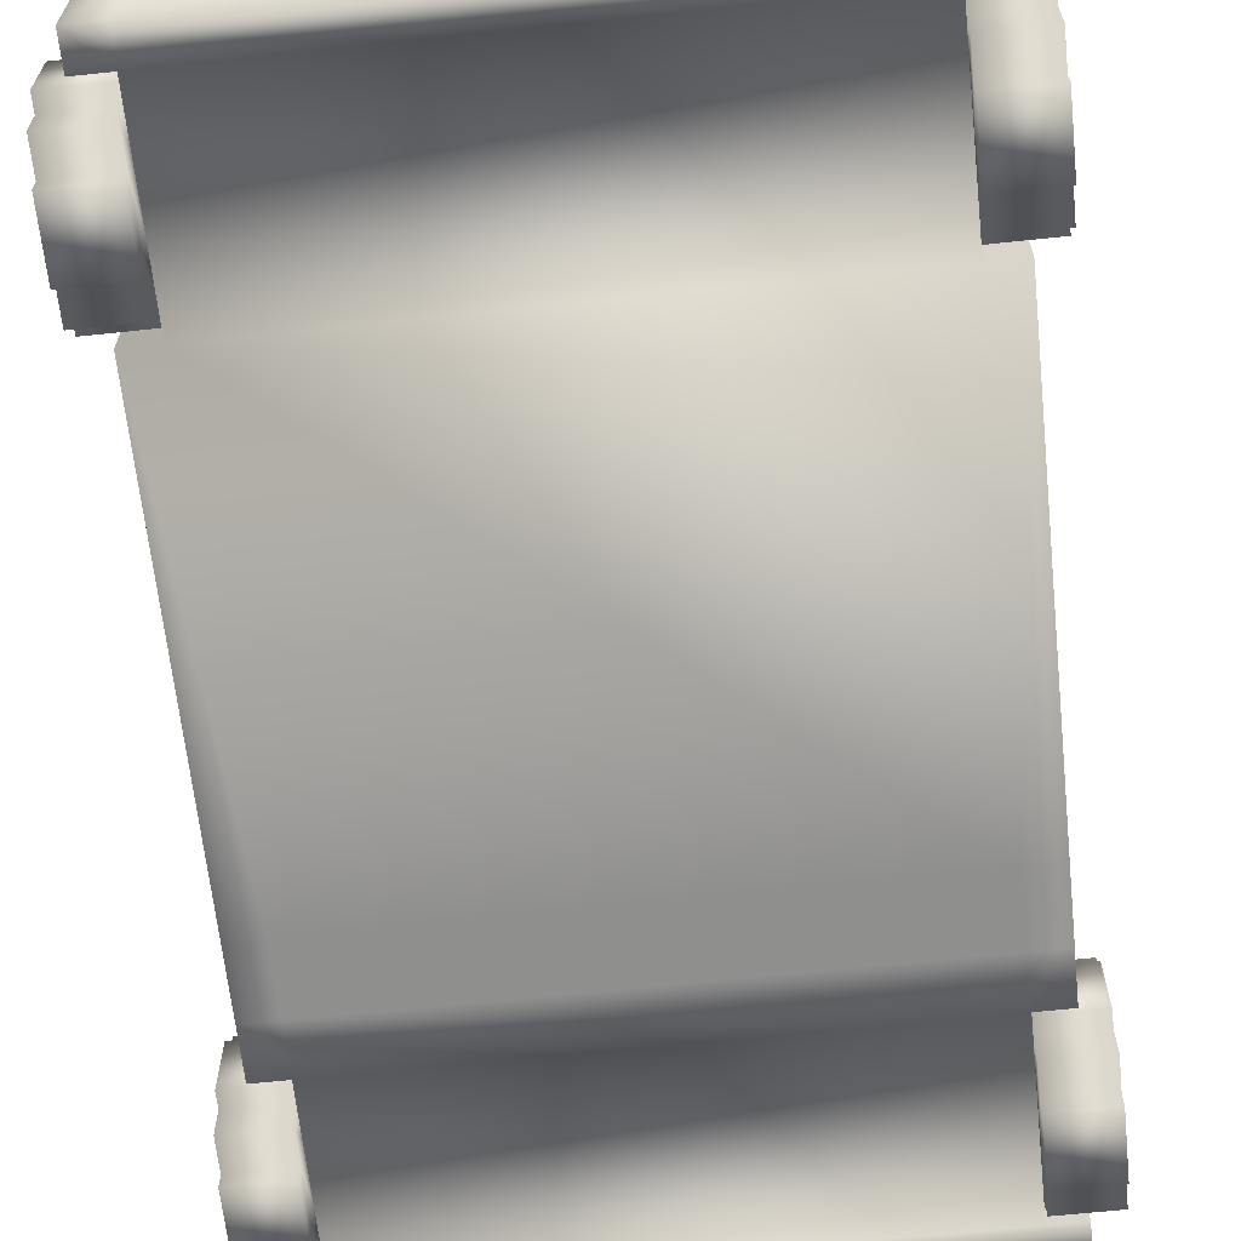
<metadata>
{"format":"obj","ext":"obj","renderer":"f3d","projection":"perspective","resolution":1024,"background":"white","views":[{"elev":-65.1,"azim":-173.9,"up":"+Y"}]}
</metadata>
<code>
o cars_car
v 8.176 -2.301 7.05
v 8.176 -2.301 5.05
v 8.176 1.199 5.05
v 8.176 1.199 7.05
v -7.574 1.199 6.8
v 7.926 1.199 6.8
v 7.926 -2.301 6.8
v -7.574 -2.301 6.8
v 7.926 1.199 5.05
v 7.926 -2.301 5.05
v -7.824 -2.301 7.05
v -7.824 1.199 7.05
v -7.824 1.199 5.05
v -7.824 -2.301 5.05
v -7.574 1.199 5.05
v -7.574 -2.301 5.05
v 7.926 0.6989 -7.45
v 0.4262 0.6989 -7.45
v 0.4262 0.6989 -5.95
v 7.926 0.6989 -5.95
v 0.4262 -6.801 -5.95
v 7.926 -6.801 -5.95
v 0.4262 -6.801 -7.45
v 7.926 0.6989 -0.2002
v 0.4262 0.6989 -0.2002
v 0.4262 0.6989 1.3
v 7.926 0.6989 1.3
v 0.4262 -6.801 1.3
v 7.926 -6.801 1.3
v 7.926 -6.801 -0.2002
v 0.4262 -6.801 -0.2002
v 0.4262 -6.801 6.3
v 7.926 -6.801 6.3
v 0.4262 -8.301 -0.2002
v 0.4262 -8.301 6.3
v -7.574 0.6989 -7.45
v -7.574 0.6989 -5.95
v -0.07381 0.6989 -5.95
v -0.07381 0.6989 -7.45
v -7.574 -6.801 -7.45
v -7.574 -6.801 -5.95
v -0.07381 -6.801 -5.95
v -0.07381 -6.801 -7.45
v -0.07381 -6.801 -0.9502
v -0.07381 -8.301 -0.9502
v -0.07381 -8.301 -7.45
v -7.574 0.6989 -0.2002
v -7.574 0.6989 1.3
v -0.07381 0.6989 1.3
v -0.07381 0.6989 -0.2002
v -7.574 -6.801 1.3
v -0.07381 -6.801 1.3
v -0.07381 -6.801 -0.2002
v 8.176 -5.301 -14.95
v 9.176 -5.301 -14.95
v 9.176 -9.301 -14.95
v 8.176 -9.301 -14.95
v 9.176 -5.301 14.05
v 9.176 -5.301 15.05
v 9.176 -9.301 15.05
v 9.176 -9.301 14.05
v 8.176 -9.301 -13.95
v 9.176 -9.301 -13.95
v 9.176 -5.301 5.05
v 9.176 -5.301 7.05
v 9.176 -9.301 7.05
v 9.176 -9.301 5.05
v 8.176 -9.301 8.55
v 8.176 -9.301 7.05
v 9.176 -9.301 8.55
v 9.176 -4.301 14.05
v 9.176 -4.301 15.05
v 8.176 -4.301 -14.95
v 9.176 -4.301 -14.95
v 9.176 -4.301 5.05
v 9.176 -4.301 7.05
v 9.176 -4.301 8.55
v 9.176 -5.301 8.55
v 8.176 -9.301 15.05
v 8.176 -9.301 14.05
v 9.176 -5.301 -13.95
v 9.176 -4.301 -13.95
v 8.176 -5.301 15.05
v -7.824 -5.301 -14.95
v -7.824 -9.301 -14.95
v -7.824 -9.301 8.55
v -7.824 -9.301 7.05
v 9.176 -3.301 8.55
v 9.176 -3.301 7.05
v 8.176 -3.301 7.05
v 8.176 -3.301 8.55
v 8.176 -4.301 15.05
v 9.176 -3.301 15.05
v 9.176 -3.301 14.05
v 8.176 -3.301 14.05
v 8.176 -3.301 15.05
v 8.176 -5.301 8.55
v 8.176 -5.301 14.05
v 8.176 -5.301 -13.95
v 8.176 -4.301 16.05
v 8.176 -5.301 16.05
v 8.176 -2.301 8.55
v 8.176 -2.301 14.05
v 9.176 -3.301 -8.45
v 8.176 -3.301 -8.45
v 8.176 -3.301 5.05
v 9.176 -3.301 5.05
v -7.824 -3.301 15.05
v 8.176 -2.301 15.05
v -7.824 -2.301 15.05
v 8.176 -2.301 7.05
v -7.824 -4.301 16.05
v -7.824 -5.301 16.05
v 8.176 -9.301 16.05
v 8.176 -9.301 5.05
v -7.824 -9.301 5.05
v 8.176 1.199 7.05
v 8.176 1.199 5.05
v 7.926 1.199 5.05
v 7.926 1.199 6.8
v 9.176 -4.301 -8.45
v -7.574 -2.301 6.8
v 7.926 -2.301 6.8
v 7.926 -3.301 6.8
v -7.574 -3.301 6.8
v 7.926 -2.301 5.05
v 7.926 -3.301 5.05
v -8.824 -5.301 14.05
v -8.824 -9.301 14.05
v -8.824 -9.301 15.05
v -8.824 -5.301 15.05
v -8.824 -5.301 5.05
v -8.824 -9.301 5.05
v -8.824 -9.301 7.05
v -8.824 -5.301 7.05
v -8.824 -4.301 14.05
v -8.824 -4.301 15.05
v -8.824 -4.301 5.05
v -8.824 -4.301 7.05
v -8.824 -4.301 8.55
v -8.824 -5.301 8.55
v -7.824 -9.301 15.05
v -7.824 -9.301 14.05
v -8.824 -9.301 8.55
v -8.824 -5.301 -14.95
v -8.824 -9.301 -14.95
v -8.824 -9.301 -13.95
v -8.824 -5.301 -13.95
v -7.824 -5.301 15.05
v -8.824 -3.301 8.55
v -7.824 -3.301 8.55
v -7.824 -3.301 7.05
v -8.824 -3.301 7.05
v -7.824 -4.301 15.05
v -8.824 -3.301 14.05
v -7.824 -3.301 14.05
v -7.824 -9.301 -13.95
v -7.824 -5.301 -13.95
v -7.824 -5.301 14.05
v -7.824 -5.301 8.55
v -8.824 -3.301 5.05
v -7.824 -3.301 5.05
v -8.824 -3.301 15.05
v -7.824 -2.301 7.05
v -7.824 -2.301 5.05
v 8.176 -8.801 6.8
v -7.824 -8.801 6.8
v -7.824 -3.301 6.8
v 8.176 -3.301 6.8
v -7.574 -2.301 5.05
v -7.574 -3.301 5.05
v -8.824 -3.301 -8.45
v -7.824 -3.301 -8.45
v -7.824 -3.301 -13.95
v -8.824 -3.301 -13.95
v -7.824 -9.301 16.05
v -7.824 -2.301 14.05
v -7.824 -2.301 8.55
v -7.824 -4.301 -13.95
v 8.176 -4.301 -13.95
v -7.824 -4.301 -14.95
v 9.176 -3.301 -13.95
v 8.176 -3.301 -13.95
v -8.824 -4.301 -14.95
v -8.824 -4.301 -13.95
v -8.824 -4.301 -8.45
v -7.824 1.199 7.05
v -7.574 1.199 6.8
v -7.574 1.199 5.05
v -7.824 1.199 5.05
v -8.824 -9.301 -8.45
v -8.824 -5.301 -8.45
v -7.824 -5.301 -8.45
v -7.824 -9.301 -8.45
v 8.176 -5.301 -8.45
v 8.176 -9.301 -8.45
v 9.176 -5.301 -8.45
v 9.176 -9.301 -8.45
v -7.824 -8.801 -8.45
v 8.176 -8.801 -8.45
v -7.824 -8.801 5.05
v 8.176 -2.301 5.05
v 8.176 -8.801 5.05
v 8.176 -7.051 12.3
v 8.176 -7.051 13.3
v 8.176 -6.051 13.3
v 8.176 -6.051 12.3
v 9.926 -9.051 13.3
v 8.176 -9.051 13.3
v 8.176 -10.05 13.3
v 9.926 -10.05 13.3
v 8.176 -9.051 12.3
v 9.926 -7.051 9.3
v 9.926 -6.051 9.3
v 9.926 -6.051 10.3
v 9.926 -7.051 10.3
v 8.176 -7.051 10.3
v 8.176 -6.051 10.3
v 8.176 -6.051 9.3
v 9.926 -9.051 9.3
v 9.926 -9.051 10.3
v 9.926 -7.051 12.3
v 9.926 -9.051 12.3
v 8.176 -9.051 10.3
v 9.926 -7.051 13.8
v 8.176 -7.051 13.8
v 8.176 -9.051 13.8
v 9.926 -9.051 13.8
v 9.926 -9.051 8.8
v 8.176 -9.051 8.8
v 8.176 -7.051 8.8
v 9.926 -7.051 8.8
v 9.926 -10.55 12.3
v 8.176 -10.55 12.3
v 8.176 -10.55 10.3
v 9.926 -10.55 10.3
v 9.926 -5.551 10.3
v 8.176 -5.551 10.3
v 8.176 -5.551 12.3
v 9.926 -5.551 12.3
v 8.176 -9.051 9.3
v 8.176 -7.051 9.3
v 9.926 -10.05 10.3
v 9.926 -10.05 12.3
v 8.176 -10.05 12.3
v 9.926 -6.051 12.3
v 9.926 -6.051 13.3
v 9.926 -7.051 13.3
v 8.176 -10.05 10.3
v 8.176 -10.05 9.3
v 9.926 -10.05 9.3
v 8.176 -7.051 -10.2
v 8.176 -7.051 -9.2
v 8.176 -6.051 -9.2
v 8.176 -6.051 -10.2
v 9.926 -9.051 -9.2
v 8.176 -9.051 -9.2
v 8.176 -10.05 -9.2
v 9.926 -10.05 -9.2
v 8.176 -9.051 -10.2
v 9.926 -7.051 -13.2
v 9.926 -6.051 -13.2
v 9.926 -6.051 -12.2
v 9.926 -7.051 -12.2
v 8.176 -7.051 -12.2
v 8.176 -6.051 -12.2
v 8.176 -6.051 -13.2
v 9.926 -9.051 -13.2
v 9.926 -9.051 -12.2
v 9.926 -7.051 -10.2
v 9.926 -9.051 -10.2
v 8.176 -9.051 -12.2
v 9.926 -7.051 -8.7
v 8.176 -7.051 -8.7
v 8.176 -9.051 -8.7
v 9.926 -9.051 -8.7
v 9.926 -9.051 -13.7
v 8.176 -9.051 -13.7
v 8.176 -7.051 -13.7
v 9.926 -7.051 -13.7
v 9.926 -10.55 -10.2
v 8.176 -10.55 -10.2
v 8.176 -10.55 -12.2
v 9.926 -10.55 -12.2
v 9.926 -5.551 -12.2
v 8.176 -5.551 -12.2
v 8.176 -5.551 -10.2
v 9.926 -5.551 -10.2
v 8.176 -9.051 -13.2
v 8.176 -7.051 -13.2
v 9.926 -10.05 -12.2
v 9.926 -10.05 -10.2
v 8.176 -10.05 -10.2
v 9.926 -6.051 -10.2
v 9.926 -6.051 -9.2
v 9.926 -7.051 -9.2
v 8.176 -10.05 -12.2
v 8.176 -10.05 -13.2
v 9.926 -10.05 -13.2
v -7.824 -7.051 12.3
v -7.824 -6.051 12.3
v -7.824 -6.051 13.3
v -7.824 -7.051 13.3
v -9.574 -9.051 13.3
v -9.574 -10.05 13.3
v -7.824 -10.05 13.3
v -7.824 -9.051 13.3
v -7.824 -9.051 12.3
v -9.574 -7.051 9.3
v -9.574 -7.051 10.3
v -9.574 -6.051 10.3
v -9.574 -6.051 9.3
v -7.824 -7.051 10.3
v -7.824 -6.051 10.3
v -7.824 -6.051 9.3
v -9.574 -9.051 9.3
v -9.574 -9.051 10.3
v -9.574 -9.051 12.3
v -9.574 -7.051 12.3
v -7.824 -9.051 10.3
v -9.574 -7.051 13.8
v -9.574 -9.051 13.8
v -7.824 -9.051 13.8
v -7.824 -7.051 13.8
v -9.574 -9.051 8.8
v -9.574 -7.051 8.8
v -7.824 -7.051 8.8
v -7.824 -9.051 8.8
v -9.574 -10.55 12.3
v -9.574 -10.55 10.3
v -7.824 -10.55 10.3
v -7.824 -10.55 12.3
v -9.574 -5.551 10.3
v -9.574 -5.551 12.3
v -7.824 -5.551 12.3
v -7.824 -5.551 10.3
v -7.824 -7.051 9.3
v -7.824 -9.051 9.3
v -9.574 -10.05 12.3
v -9.574 -10.05 10.3
v -7.824 -10.05 12.3
v -9.574 -7.051 13.3
v -9.574 -6.051 13.3
v -9.574 -6.051 12.3
v -9.574 -10.05 9.3
v -7.824 -10.05 9.3
v -7.824 -10.05 10.3
v -7.824 -7.051 -10.2
v -7.824 -6.051 -10.2
v -7.824 -6.051 -9.2
v -7.824 -7.051 -9.2
v -9.574 -9.051 -9.2
v -9.574 -10.05 -9.2
v -7.824 -10.05 -9.2
v -7.824 -9.051 -9.2
v -7.824 -9.051 -10.2
v -9.574 -7.051 -13.2
v -9.574 -7.051 -12.2
v -9.574 -6.051 -12.2
v -9.574 -6.051 -13.2
v -7.824 -7.051 -12.2
v -7.824 -6.051 -12.2
v -7.824 -6.051 -13.2
v -9.574 -9.051 -13.2
v -9.574 -9.051 -12.2
v -9.574 -9.051 -10.2
v -9.574 -7.051 -10.2
v -7.824 -9.051 -12.2
v -9.574 -7.051 -8.7
v -9.574 -9.051 -8.7
v -7.824 -9.051 -8.7
v -7.824 -7.051 -8.7
v -9.574 -9.051 -13.7
v -9.574 -7.051 -13.7
v -7.824 -7.051 -13.7
v -7.824 -9.051 -13.7
v -9.574 -10.55 -10.2
v -9.574 -10.55 -12.2
v -7.824 -10.55 -12.2
v -7.824 -10.55 -10.2
v -9.574 -5.551 -12.2
v -9.574 -5.551 -10.2
v -7.824 -5.551 -10.2
v -7.824 -5.551 -12.2
v -7.824 -7.051 -13.2
v -7.824 -9.051 -13.2
v -9.574 -10.05 -10.2
v -9.574 -10.05 -12.2
v -7.824 -10.05 -10.2
v -9.574 -7.051 -9.2
v -9.574 -6.051 -9.2
v -9.574 -6.051 -10.2
v -9.574 -10.05 -13.2
v -7.824 -10.05 -13.2
v -7.824 -10.05 -12.2
v 1.926 -0.05106 6.55
v 1.926 -0.05106 5.8
v 1.926 -4.551 5.8
v 1.926 -4.551 6.55
v 6.426 -0.05106 5.8
v 6.426 -4.551 5.8
v 6.426 -0.05106 6.55
v 6.426 -4.551 6.55
v 7.926 -6.801 -7.45
v 0.4262 -6.801 -0.9502
v 7.926 -6.801 -0.9502
v 0.4262 -8.301 -7.45
v 0.4262 -8.301 -0.9502
v -7.574 -6.801 -0.9502
v -7.574 -6.801 -0.2002
v -7.574 -6.801 6.3
v -0.07381 -6.801 6.3
v -0.07381 -8.301 6.3
v -0.07381 -8.301 -0.2002
f 1 2 3
f 1 3 4
f 5 6 7
f 5 7 8
f 6 9 10
f 6 10 7
f 2 10 9
f 2 9 3
f 11 12 13
f 11 13 14
f 14 13 15
f 14 15 16
f 5 8 16
f 5 16 15
f 11 1 4
f 11 4 12
f 17 18 19
f 17 19 20
f 19 21 22
f 19 22 20
f 18 23 21
f 18 21 19
f 24 25 26
f 24 26 27
f 26 28 29
f 26 29 27
f 30 31 32
f 30 32 33
f 31 34 35
f 31 35 32
f 36 37 38
f 36 38 39
f 37 36 40
f 37 40 41
f 38 37 41
f 38 41 42
f 43 44 45
f 43 45 46
f 47 48 49
f 47 49 50
f 49 48 51
f 49 51 52
f 50 49 52
f 50 52 53
f 54 55 56
f 54 56 57
f 58 59 60
f 58 60 61
f 62 57 56
f 62 56 63
f 64 65 66
f 64 66 67
f 68 69 66
f 68 66 70
f 71 72 59
f 71 59 58
f 73 74 55
f 73 55 54
f 75 76 65
f 75 65 64
f 77 71 58
f 77 58 78
f 79 80 61
f 79 61 60
f 76 77 78
f 76 78 65
f 65 78 70
f 65 70 66
f 55 81 63
f 55 63 56
f 74 82 81
f 74 81 55
f 59 83 79
f 59 79 60
f 84 54 57
f 84 57 85
f 86 87 69
f 86 69 68
f 88 89 90
f 88 90 91
f 72 92 83
f 72 83 59
f 93 94 95
f 93 95 96
f 68 97 98
f 68 98 80
f 94 88 91
f 94 91 95
f 63 81 99
f 63 99 62
f 78 97 68
f 78 68 70
f 58 61 80
f 58 80 98
f 78 58 98
f 78 98 97
f 83 92 100
f 83 100 101
f 95 91 102
f 95 102 103
f 104 105 106
f 104 106 107
f 108 96 109
f 108 109 110
f 96 95 103
f 96 103 109
f 91 90 111
f 91 111 102
f 94 93 72
f 94 72 71
f 107 89 76
f 107 76 75
f 88 94 71
f 88 71 77
f 89 88 77
f 89 77 76
f 93 96 92
f 93 92 72
f 100 112 113
f 100 113 101
f 79 83 101
f 79 101 114
f 69 115 67
f 69 67 66
f 87 116 115
f 87 115 69
f 117 118 119
f 117 119 120
f 107 106 90
f 107 90 89
f 104 107 75
f 104 75 121
f 122 123 124
f 122 124 125
f 123 126 127
f 123 127 124
f 128 129 130
f 128 130 131
f 132 133 134
f 132 134 135
f 136 128 131
f 136 131 137
f 138 132 135
f 138 135 139
f 140 141 128
f 140 128 136
f 142 130 129
f 142 129 143
f 139 135 141
f 139 141 140
f 135 134 144
f 135 144 141
f 145 146 147
f 145 147 148
f 131 130 142
f 131 142 149
f 150 151 152
f 150 152 153
f 137 131 149
f 137 149 154
f 155 156 151
f 155 151 150
f 147 157 158
f 147 158 148
f 128 159 143
f 128 143 129
f 141 160 159
f 141 159 128
f 161 153 152
f 161 152 162
f 155 136 137
f 155 137 163
f 161 138 139
f 161 139 153
f 150 140 136
f 150 136 155
f 153 139 140
f 153 140 150
f 152 164 165
f 152 165 162
f 166 167 168
f 166 168 169
f 162 165 170
f 162 170 171
f 172 173 174
f 172 174 175
f 141 144 86
f 141 86 160
f 92 154 112
f 92 112 100
f 142 79 114
f 142 114 176
f 156 177 178
f 156 178 151
f 157 85 57
f 157 57 62
f 163 137 154
f 163 154 108
f 179 180 73
f 179 73 181
f 182 82 180
f 182 180 183
f 179 181 184
f 179 184 185
f 96 108 154
f 96 154 92
f 101 113 176
f 101 176 114
f 184 145 148
f 184 148 185
f 175 174 179
f 175 179 185
f 180 82 74
f 180 74 73
f 84 85 146
f 84 146 145
f 175 185 186
f 175 186 172
f 149 113 112
f 149 112 154
f 151 178 164
f 151 164 152
f 163 108 156
f 163 156 155
f 181 73 54
f 181 54 84
f 108 110 177
f 108 177 156
f 87 134 133
f 87 133 116
f 86 144 134
f 86 134 87
f 103 102 178
f 103 178 177
f 109 103 177
f 109 177 110
f 86 143 159
f 86 159 160
f 181 84 145
f 181 145 184
f 187 188 189
f 187 189 190
f 102 111 164
f 102 164 178
f 183 180 179
f 183 179 174
f 142 143 80
f 142 80 79
f 157 147 146
f 157 146 85
f 142 176 113
f 142 113 149
f 86 68 80
f 86 80 143
f 187 117 120
f 187 120 188
f 122 125 171
f 122 171 170
f 191 192 193
f 191 193 194
f 62 99 195
f 62 195 196
f 81 197 195
f 81 195 99
f 148 158 193
f 148 193 192
f 157 194 193
f 157 193 158
f 62 196 194
f 62 194 157
f 198 196 195
f 198 195 197
f 185 148 192
f 185 192 186
f 82 121 197
f 82 197 81
f 182 104 121
f 182 121 82
f 116 194 196
f 116 196 115
f 192 191 133
f 192 133 132
f 186 192 132
f 186 132 138
f 115 196 198
f 115 198 67
f 197 64 67
f 197 67 198
f 121 75 64
f 121 64 197
f 105 183 174
f 105 174 173
f 172 186 138
f 172 138 161
f 105 173 199
f 105 199 200
f 172 161 162
f 172 162 173
f 162 201 199
f 162 199 173
f 104 182 183
f 104 183 105
f 116 133 191
f 116 191 194
f 90 106 202
f 90 202 111
f 203 166 169
f 203 169 106
f 106 127 126
f 106 126 202
f 201 167 166
f 201 166 203
f 167 201 162
f 167 162 168
f 106 105 200
f 106 200 203
f 199 201 203
f 199 203 200
f 204 205 206
f 204 206 207
f 208 209 210
f 208 210 211
f 212 209 205
f 212 205 204
f 213 214 215
f 213 215 216
f 217 204 207
f 217 207 218
f 214 219 218
f 214 218 215
f 220 213 216
f 220 216 221
f 221 216 222
f 221 222 223
f 224 212 204
f 224 204 217
f 225 226 227
f 225 227 228
f 229 230 231
f 229 231 232
f 233 234 235
f 233 235 236
f 237 238 239
f 237 239 240
f 230 241 242
f 230 242 231
f 236 243 244
f 236 244 233
f 233 244 245
f 233 245 234
f 222 246 247
f 222 247 248
f 243 249 250
f 243 250 251
f 246 207 206
f 246 206 247
f 213 242 219
f 213 219 214
f 244 223 208
f 244 208 211
f 223 222 248
f 223 248 208
f 245 210 209
f 245 209 212
f 247 206 205
f 247 205 248
f 251 250 241
f 251 241 220
f 216 215 246
f 216 246 222
f 242 217 218
f 242 218 219
f 211 210 245
f 211 245 244
f 251 220 221
f 251 221 243
f 243 221 223
f 243 223 244
f 250 249 224
f 250 224 241
f 249 245 212
f 249 212 224
f 241 224 217
f 241 217 242
f 228 208 248
f 228 248 225
f 232 213 220
f 232 220 229
f 226 205 209
f 226 209 227
f 225 248 205
f 225 205 226
f 227 209 208
f 227 208 228
f 229 220 241
f 229 241 230
f 231 242 213
f 231 213 232
f 240 246 215
f 240 215 237
f 234 245 249
f 234 249 235
f 238 218 207
f 238 207 239
f 235 249 243
f 235 243 236
f 237 215 218
f 237 218 238
f 239 207 246
f 239 246 240
f 252 253 254
f 252 254 255
f 256 257 258
f 256 258 259
f 260 257 253
f 260 253 252
f 261 262 263
f 261 263 264
f 265 252 255
f 265 255 266
f 262 267 266
f 262 266 263
f 268 261 264
f 268 264 269
f 269 264 270
f 269 270 271
f 272 260 252
f 272 252 265
f 273 274 275
f 273 275 276
f 277 278 279
f 277 279 280
f 281 282 283
f 281 283 284
f 285 286 287
f 285 287 288
f 278 289 290
f 278 290 279
f 284 291 292
f 284 292 281
f 281 292 293
f 281 293 282
f 270 294 295
f 270 295 296
f 291 297 298
f 291 298 299
f 294 255 254
f 294 254 295
f 261 290 267
f 261 267 262
f 292 271 256
f 292 256 259
f 271 270 296
f 271 296 256
f 293 258 257
f 293 257 260
f 295 254 253
f 295 253 296
f 299 298 289
f 299 289 268
f 264 263 294
f 264 294 270
f 290 265 266
f 290 266 267
f 259 258 293
f 259 293 292
f 299 268 269
f 299 269 291
f 291 269 271
f 291 271 292
f 298 297 272
f 298 272 289
f 297 293 260
f 297 260 272
f 289 272 265
f 289 265 290
f 276 256 296
f 276 296 273
f 280 261 268
f 280 268 277
f 274 253 257
f 274 257 275
f 273 296 253
f 273 253 274
f 275 257 256
f 275 256 276
f 277 268 289
f 277 289 278
f 279 290 261
f 279 261 280
f 288 294 263
f 288 263 285
f 282 293 297
f 282 297 283
f 286 266 255
f 286 255 287
f 283 297 291
f 283 291 284
f 285 263 266
f 285 266 286
f 287 255 294
f 287 294 288
f 300 301 302
f 300 302 303
f 304 305 306
f 304 306 307
f 308 300 303
f 308 303 307
f 309 310 311
f 309 311 312
f 313 314 301
f 313 301 300
f 312 311 314
f 312 314 315
f 316 317 310
f 316 310 309
f 317 318 319
f 317 319 310
f 320 313 300
f 320 300 308
f 321 322 323
f 321 323 324
f 325 326 327
f 325 327 328
f 329 330 331
f 329 331 332
f 333 334 335
f 333 335 336
f 328 327 337
f 328 337 338
f 330 329 339
f 330 339 340
f 329 332 341
f 329 341 339
f 319 342 343
f 319 343 344
f 340 345 346
f 340 346 347
f 344 343 302
f 344 302 301
f 309 312 315
f 309 315 337
f 339 305 304
f 339 304 318
f 318 304 342
f 318 342 319
f 341 308 307
f 341 307 306
f 343 342 303
f 343 303 302
f 345 316 338
f 345 338 346
f 310 319 344
f 310 344 311
f 337 315 314
f 337 314 313
f 305 339 341
f 305 341 306
f 345 340 317
f 345 317 316
f 340 339 318
f 340 318 317
f 346 338 320
f 346 320 347
f 347 320 308
f 347 308 341
f 338 337 313
f 338 313 320
f 322 321 342
f 322 342 304
f 326 325 316
f 326 316 309
f 324 323 307
f 324 307 303
f 321 324 303
f 321 303 342
f 323 322 304
f 323 304 307
f 325 328 338
f 325 338 316
f 327 326 309
f 327 309 337
f 334 333 311
f 334 311 344
f 332 331 347
f 332 347 341
f 336 335 301
f 336 301 314
f 331 330 340
f 331 340 347
f 333 336 314
f 333 314 311
f 335 334 344
f 335 344 301
f 348 349 350
f 348 350 351
f 352 353 354
f 352 354 355
f 356 348 351
f 356 351 355
f 357 358 359
f 357 359 360
f 361 362 349
f 361 349 348
f 360 359 362
f 360 362 363
f 364 365 358
f 364 358 357
f 365 366 367
f 365 367 358
f 368 361 348
f 368 348 356
f 369 370 371
f 369 371 372
f 373 374 375
f 373 375 376
f 377 378 379
f 377 379 380
f 381 382 383
f 381 383 384
f 376 375 385
f 376 385 386
f 378 377 387
f 378 387 388
f 377 380 389
f 377 389 387
f 367 390 391
f 367 391 392
f 388 393 394
f 388 394 395
f 392 391 350
f 392 350 349
f 357 360 363
f 357 363 385
f 387 353 352
f 387 352 366
f 366 352 390
f 366 390 367
f 389 356 355
f 389 355 354
f 391 390 351
f 391 351 350
f 393 364 386
f 393 386 394
f 358 367 392
f 358 392 359
f 385 363 362
f 385 362 361
f 353 387 389
f 353 389 354
f 393 388 365
f 393 365 364
f 388 387 366
f 388 366 365
f 394 386 368
f 394 368 395
f 395 368 356
f 395 356 389
f 386 385 361
f 386 361 368
f 370 369 390
f 370 390 352
f 374 373 364
f 374 364 357
f 372 371 355
f 372 355 351
f 369 372 351
f 369 351 390
f 371 370 352
f 371 352 355
f 373 376 386
f 373 386 364
f 375 374 357
f 375 357 385
f 382 381 359
f 382 359 392
f 380 379 395
f 380 395 389
f 384 383 349
f 384 349 362
f 379 378 388
f 379 388 395
f 381 384 362
f 381 362 359
f 383 382 392
f 383 392 349
f 396 397 398
f 396 398 399
f 397 400 401
f 397 401 398
f 400 402 403
f 400 403 401
f 402 400 397
f 402 397 396
f 399 403 402
f 399 402 396
f 20 22 404
f 20 404 17
f 17 404 23
f 17 23 18
f 404 23 405
f 404 405 406
f 23 407 408
f 23 408 405
f 27 29 30
f 27 30 24
f 25 31 28
f 25 28 26
f 24 30 31
f 24 31 25
f 39 38 42
f 39 42 43
f 36 39 43
f 36 43 40
f 40 409 44
f 40 44 43
f 48 47 410
f 48 410 51
f 47 50 53
f 47 53 410
f 410 411 412
f 410 412 53
f 53 412 413
f 53 413 414
f 111 202 126
f 111 126 123
f 164 111 123
f 164 123 122
f 165 164 122
f 165 122 170
o Cube
v 1 -1 -1
v 1 -1 1
v -1 -1 1
v -1 -1 -1
v 1 1 -1
v 1 1 1
v -1 1 1
v -1 1 -1
f 415 416 417 418
f 419 422 421 420
f 415 419 420 416
f 416 420 421 417
f 417 421 422 418
f 419 415 418 422

</code>
